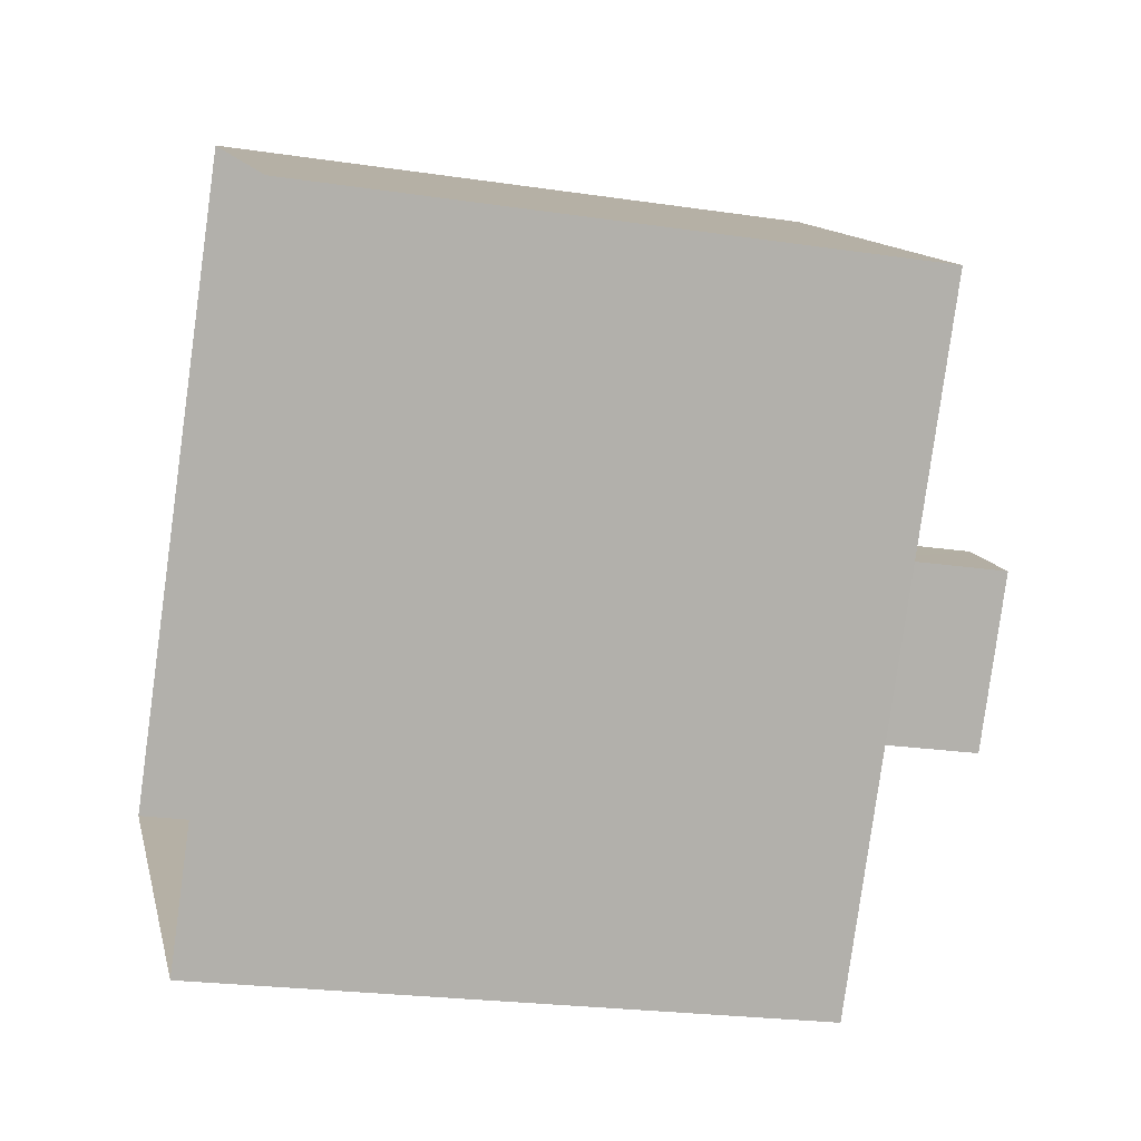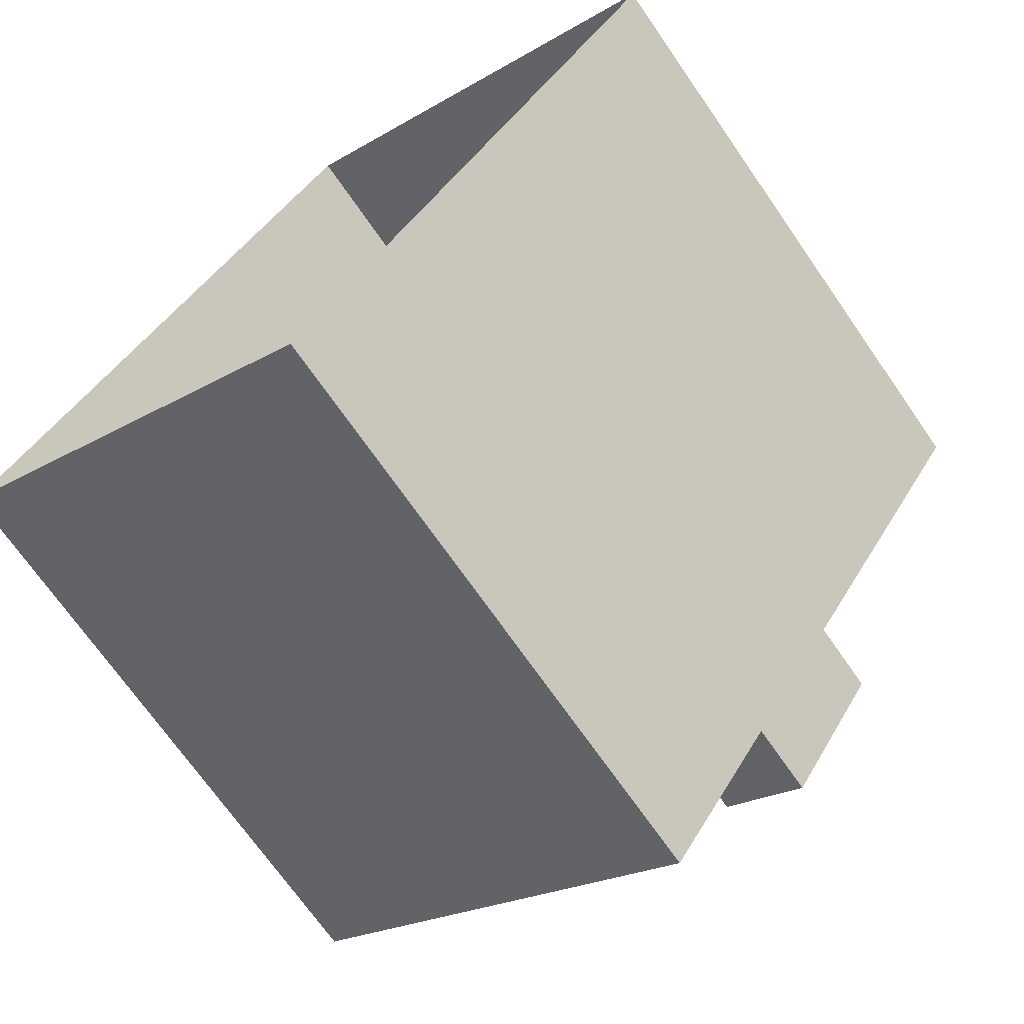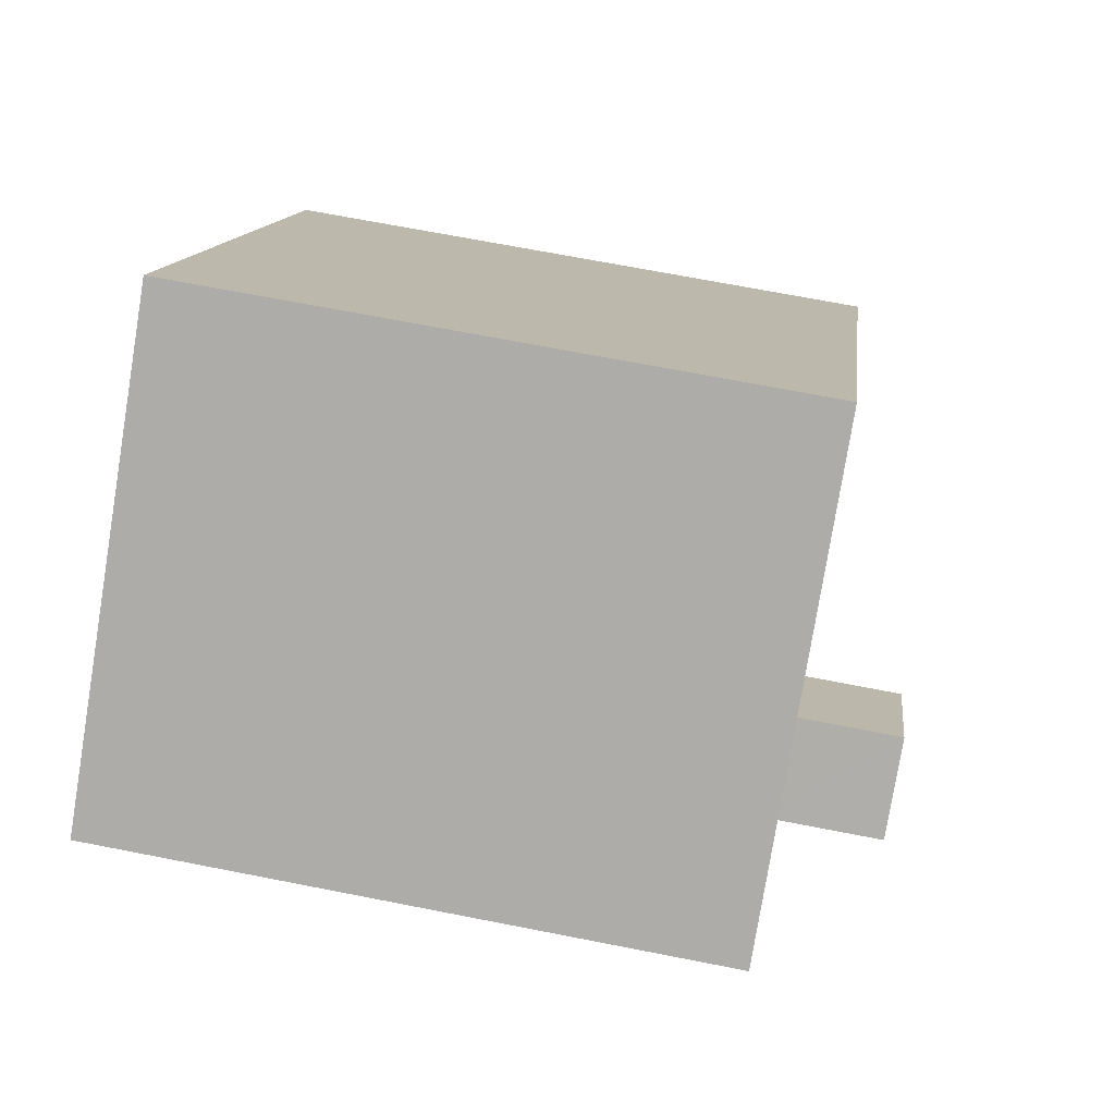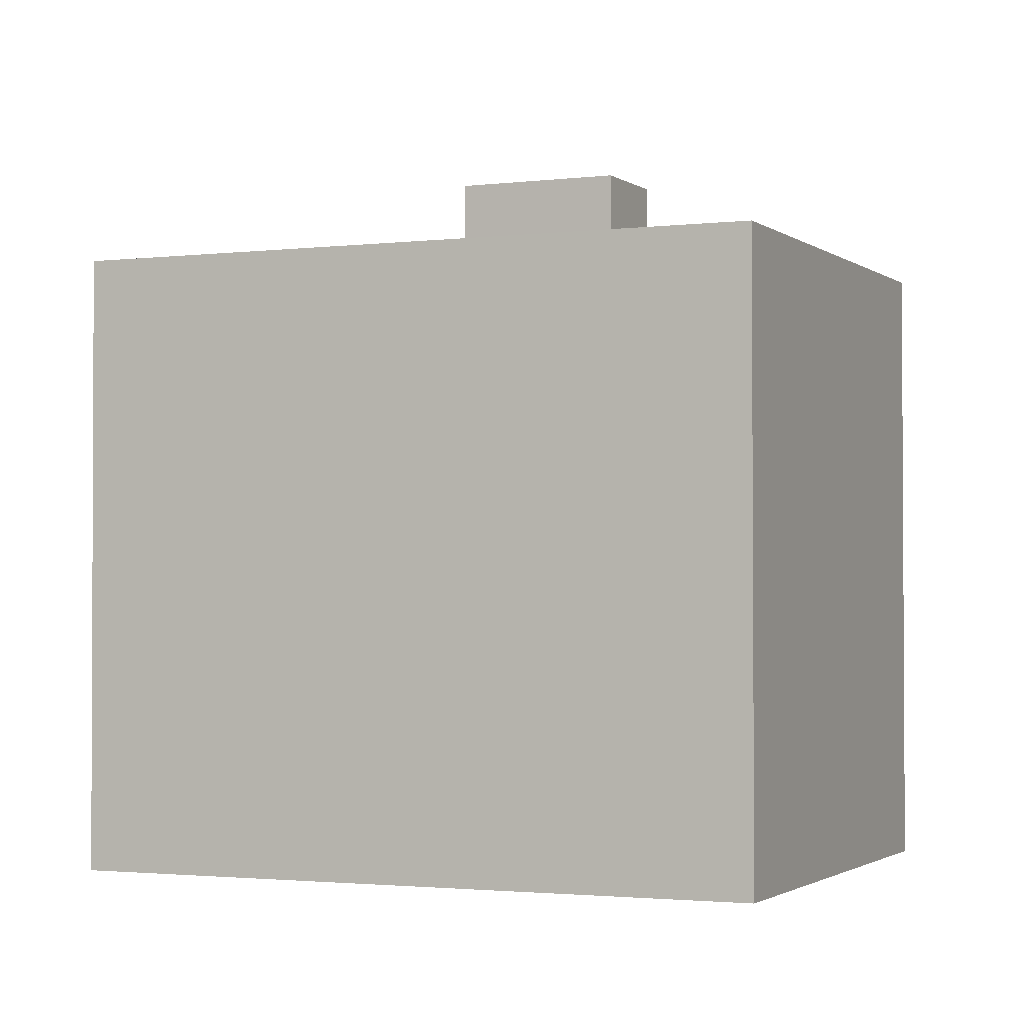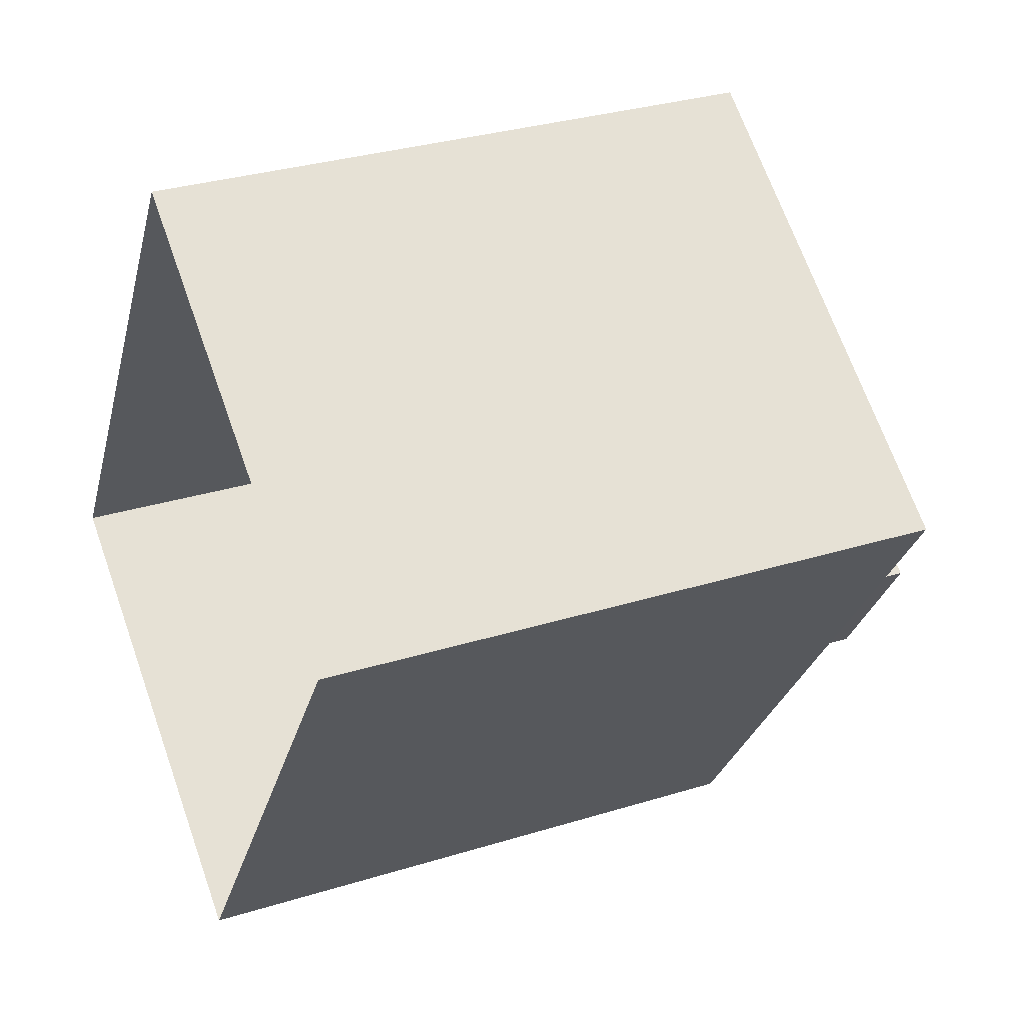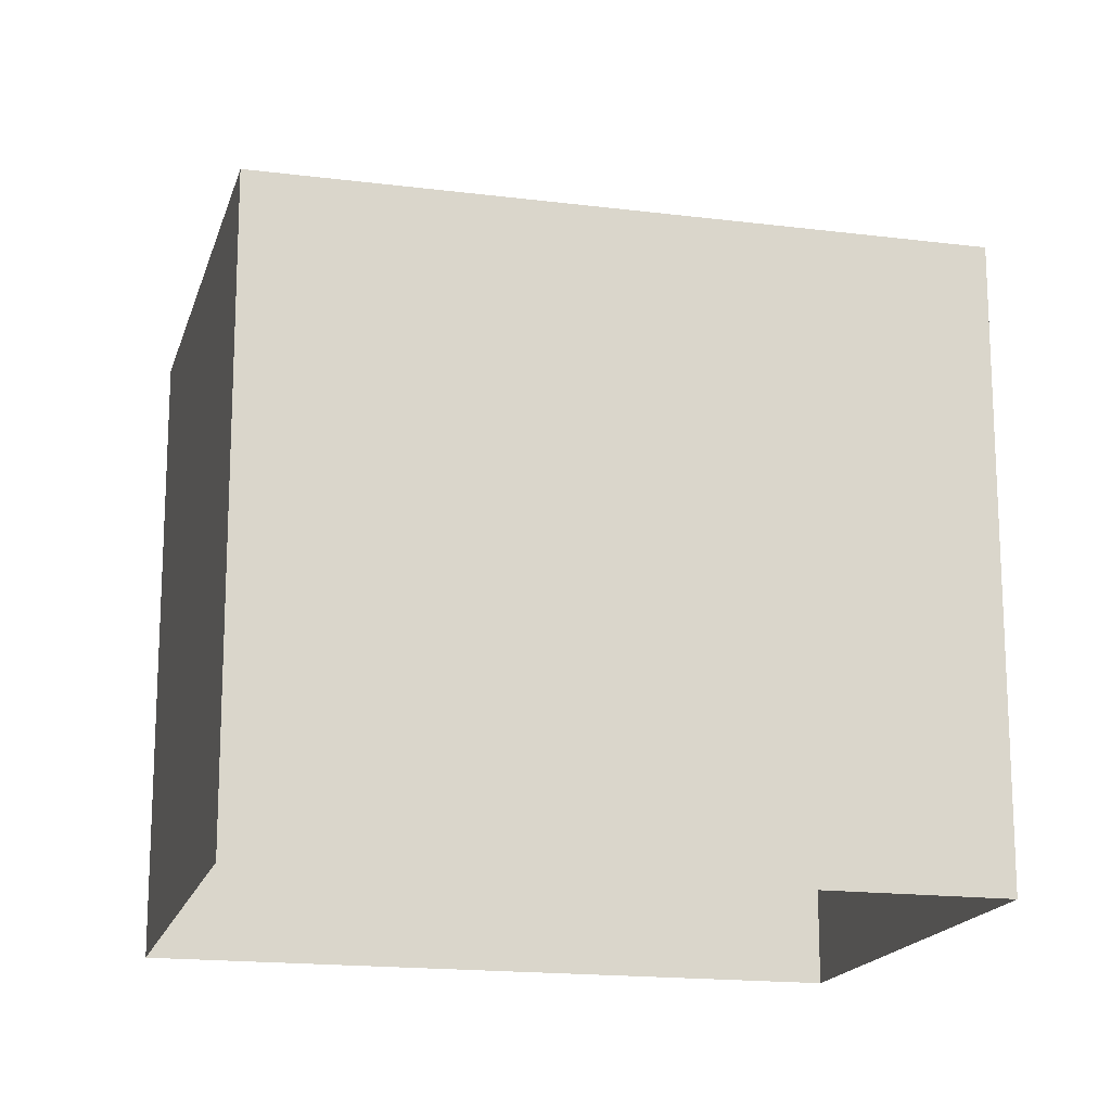
<metadata>
{"format":"obj","ext":"obj","renderer":"f3d","projection":"perspective","resolution":1024,"background":"white","views":[{"elev":-23.3,"azim":-104.1,"up":"+Y"},{"elev":-70.6,"azim":-145.2,"up":"+Y"},{"elev":68.4,"azim":-78.8,"up":"+Y"},{"elev":-1.8,"azim":147.7,"up":"+Z"},{"elev":31.5,"azim":-113.7,"up":"+Y"},{"elev":-17.1,"azim":109.6,"up":"+Z"}]}
</metadata>
<code>
v -8996 -3.619e+04 14.05
v -9003 -3.618e+04 14.06
v -8995 -3.618e+04 14.05
v -8988 -3.619e+04 14.05
v -8998 -3.619e+04 27.07
v -8998 -3.619e+04 27.07
v -8996 -3.619e+04 27.07
v -8999 -3.619e+04 27.08
v -8998 -3.619e+04 24.82
v -8995 -3.618e+04 24.83
v -9000 -3.618e+04 24.83
v -8989 -3.619e+04 24.82
v -8994 -3.619e+04 24.82
v -8996 -3.619e+04 24.82
v -8998 -3.619e+04 24.82
v -8996 -3.619e+04 24.82
v -9003 -3.618e+04 24.83
v -8999 -3.619e+04 24.83
v -9003 -3.618e+04 25.08
v -8995 -3.618e+04 25.08
v -9003 -3.618e+04 25.08
v -8995 -3.618e+04 25.08
v -8996 -3.619e+04 25.07
v -8988 -3.619e+04 25.07
v -8989 -3.619e+04 25.07
v -8996 -3.619e+04 25.07
f 1 2 3
f 4 1 3
f 5 6 7
f 5 8 6
f 9 10 11
f 9 12 10
f 13 12 14
f 12 9 14
f 15 16 13
f 16 15 17
f 17 18 11
f 13 14 15
f 11 18 9
f 15 18 17
f 19 20 21
f 20 22 21
f 23 24 25
f 26 23 25
f 24 22 20
f 25 24 20
f 23 19 21
f 23 26 19
f 15 7 6
f 15 14 7
f 18 15 6
f 8 18 6
f 5 18 8
f 5 9 18
f 7 9 5
f 7 14 9
f 10 20 11
f 11 19 17
f 11 20 19
f 25 10 12
f 25 20 10
f 16 26 13
f 13 25 12
f 13 26 25
f 17 26 16
f 17 19 26
f 24 4 3
f 22 24 3
f 24 1 4
f 24 23 1
f 23 21 2
f 1 23 2
f 22 3 2
f 21 22 2

</code>
